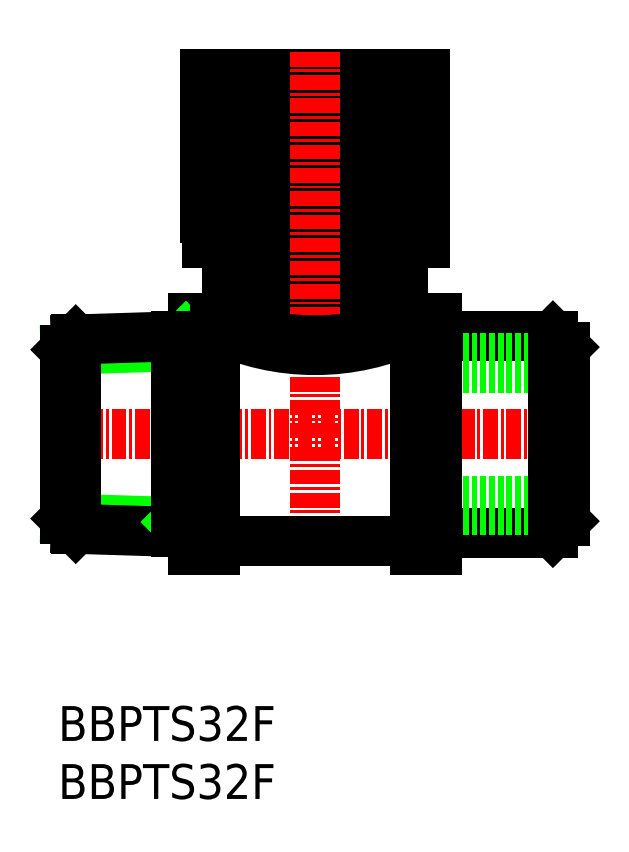
<metadata>
{"format":"dxf","ext":"dxf","renderer":"ezdxf+matplotlib","layout":"modelspace","background":"white","min_lineweight":24,"dpi":150}
</metadata>
<code>
0
SECTION
2
ENTITIES
0
TEXT
8
0
10
135.9
20
61.08
30
0
40
3
1
BBPTS32F
11
135.9
21
62.58
31
0
73
     2
0
TEXT
8
0
10
135.9
20
66.08
30
0
40
3
1
BBPTS32F
11
135.9
21
67.58
31
0
73
     2
0
INSERT
8
0
2
*X1
10
0
20
0
30
0
0
INSERT
8
0
2
*X2
10
0
20
0
30
0
0
POLYLINE
8
0
66
     1
10
0
20
0
30
0
70
     1
0
VERTEX
8
0
10
154.8
20
103.3
30
0
0
VERTEX
8
0
10
161.3
20
103.3
30
0
0
VERTEX
8
0
10
161.3
20
109
30
0
0
VERTEX
8
0
10
154.8
20
109
30
0
0
SEQEND
8
0
0
POLYLINE
8
0
66
     1
10
0
20
0
30
0
70
     1
0
VERTEX
8
0
10
148.5
20
109
30
0
0
VERTEX
8
0
10
167.5
20
109
30
0
0
VERTEX
8
0
10
167.5
20
123.5
30
0
0
VERTEX
8
0
10
148.5
20
123.5
30
0
0
SEQEND
8
0
0
POLYLINE
8
0
66
     1
10
0
20
0
30
0
70
     1
0
VERTEX
8
0
10
150.4
20
103.3
30
0
0
VERTEX
8
0
10
165.6
20
103.3
30
0
0
VERTEX
8
0
10
165.6
20
109
30
0
0
VERTEX
8
0
10
150.4
20
109
30
0
0
SEQEND
8
0
0
LINE
8
0
10
151.1
20
103.3
30
0
11
165
21
103.3
31
0
0
LINE
8
CENTER
10
134.5
20
92.51
30
0
11
181.5
21
92.51
31
0
0
LINE
8
CENTER
10
158
20
82.19
30
0
11
158
21
125.5
31
0
0
ARC
8
0
10
158
20
123.1
30
0
40
22.46
50
252
51
288
0
ARC
8
0
10
158
20
119.8
30
0
40
20
50
244.6
51
295.4
0
LINE
8
0
10
166.6
20
83.33
30
0
11
149.4
21
83.33
31
0
0
LINE
8
0
10
147.5
20
101
30
0
11
147.5
21
102.5
31
0
0
LINE
8
0
10
147.5
20
102.5
30
0
11
149.4
21
102.5
31
0
0
LINE
8
0
10
149.4
20
102.5
30
0
11
149.4
21
101.7
31
0
0
LINE
8
0
10
149.4
20
101.7
30
0
11
151.1
21
101.7
31
0
0
LINE
8
0
10
146
20
100.1
30
0
11
136.5
21
99.79
31
0
0
LINE
8
0
10
136.5
20
99.79
30
0
11
137.4
21
100.7
31
0
0
LINE
8
0
10
137.4
20
100.7
30
0
11
137.4
21
92.51
31
0
0
LINE
8
0
10
146.9
20
101
30
0
11
146
21
100.1
31
0
0
LINE
8
0
10
137.4
20
100.7
30
0
11
147.5
21
101
31
0
0
LINE
8
0
10
146
20
100.9
30
0
11
146
21
92.51
31
0
0
LINE
8
0
10
151.1
20
101.7
30
0
11
151.1
21
103.3
31
0
0
LINE
8
0
10
146
20
84.94
30
0
11
136.5
21
85.24
31
0
0
LINE
8
0
10
147.5
20
84.04
30
0
11
137.4
21
84.35
31
0
0
LINE
8
0
10
137.4
20
84.35
30
0
11
136.5
21
85.24
31
0
0
LINE
8
0
10
146.9
20
84.06
30
0
11
146
21
84.94
31
0
0
LINE
8
0
10
147.5
20
82.51
30
0
11
147.5
21
84.04
31
0
0
LINE
8
0
10
149.4
20
83.33
30
0
11
149.4
21
82.51
31
0
0
LINE
8
0
10
149.4
20
82.51
30
0
11
147.5
21
82.51
31
0
0
LINE
8
0
10
136.5
20
85.24
30
0
11
136.5
21
99.79
31
0
0
LINE
8
0
10
137.4
20
84.35
30
0
11
137.4
21
92.51
31
0
0
LINE
8
0
10
146
20
84.08
30
0
11
146
21
92.51
31
0
0
LINE
8
0
10
149.4
20
83.33
30
0
11
149.4
21
101.7
31
0
0
LINE
8
0
10
147.5
20
101
30
0
11
147.5
21
84.04
31
0
0
LINE
8
0
10
178.5
20
101
30
0
11
179.5
21
100
31
0
0
LINE
8
0
10
168.5
20
99.09
30
0
11
167.7
21
98.24
31
0
0
LINE
8
0
10
168.5
20
102.5
30
0
11
168.5
21
101
31
0
0
LINE
8
0
10
165
20
101.7
30
0
11
166.6
21
101.7
31
0
0
LINE
8
0
10
166.6
20
101.7
30
0
11
166.6
21
102.5
31
0
0
LINE
8
0
10
166.6
20
102.5
30
0
11
168.5
21
102.5
31
0
0
LINE
8
0
10
179.5
20
98.24
30
0
11
167.7
21
98.24
31
0
0
LINE
8
0
10
168.5
20
101
30
0
11
178.5
21
101
31
0
0
LINE
8
0
10
179.5
20
99.09
30
0
11
168.5
21
99.09
31
0
0
LINE
8
0
10
165
20
103.3
30
0
11
165
21
101.7
31
0
0
LINE
8
0
10
179.5
20
85.01
30
0
11
178.5
21
84.01
31
0
0
LINE
8
0
10
167.7
20
86.79
30
0
11
168.5
21
85.93
31
0
0
LINE
8
0
10
168.5
20
84.01
30
0
11
168.5
21
82.51
31
0
0
LINE
8
0
10
168.5
20
82.51
30
0
11
166.6
21
82.51
31
0
0
LINE
8
0
10
166.6
20
82.51
30
0
11
166.6
21
83.33
31
0
0
LINE
8
0
10
179.5
20
86.79
30
0
11
167.7
21
86.79
31
0
0
LINE
8
0
10
178.5
20
84.01
30
0
11
168.5
21
84.01
31
0
0
LINE
8
0
10
168.5
20
85.93
30
0
11
179.5
21
85.93
31
0
0
LINE
8
0
10
167.7
20
98.24
30
0
11
167.7
21
86.79
31
0
0
LINE
8
0
10
178.5
20
101
30
0
11
178.5
21
84.01
31
0
0
LINE
8
0
10
168.5
20
101
30
0
11
168.5
21
84.01
31
0
0
LINE
8
0
10
179.5
20
100
30
0
11
179.5
21
85.01
31
0
0
LINE
8
0
10
166.6
20
83.33
30
0
11
166.6
21
101.7
31
0
0
ENDSEC
0
EOF

</code>
